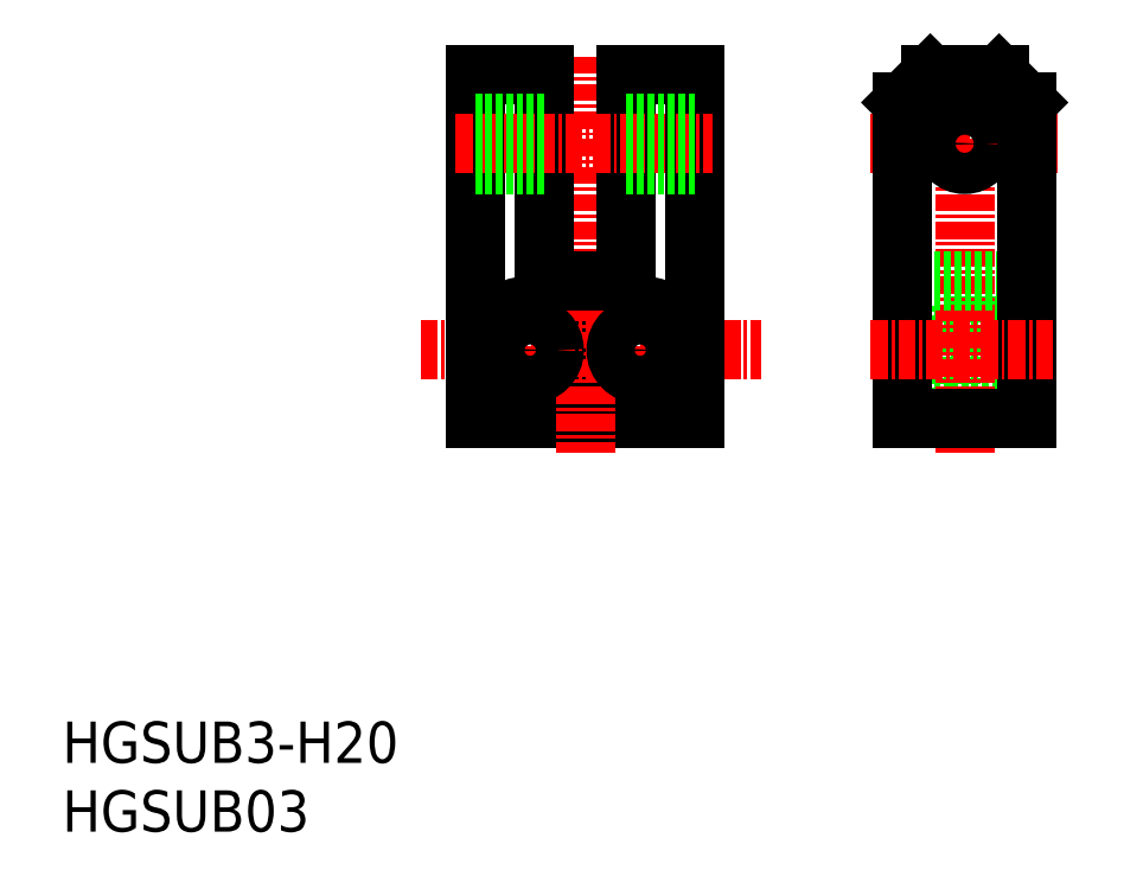
<metadata>
{"format":"dxf","ext":"dxf","renderer":"ezdxf+matplotlib","layout":"modelspace","background":"white","min_lineweight":24,"dpi":150}
</metadata>
<code>
0
SECTION
2
ENTITIES
0
INSERT
8
0
2
*U12
10
0
20
0
30
0
0
INSERT
8
0
2
*U13
10
0
20
0
30
0
0
LINE
8
CENTER
10
34
20
39.25
30
0
11
34
21
30.75
31
0
0
LINE
8
CENTER
10
42
20
39.25
30
0
11
42
21
30.75
31
0
0
LINE
8
0
10
64.58
20
36.75
30
0
11
70.08
21
36.75
31
0
0
LINE
8
0
10
64.58
20
33.25
30
0
11
70.08
21
33.25
31
0
0
CIRCLE
8
0
10
42
20
35
30
0
40
3.25
0
CIRCLE
8
0
10
34
20
35
30
0
40
3.25
0
LINE
8
0
10
61.08
20
38.25
30
0
11
64.58
21
38.25
31
0
0
LINE
8
0
10
61.08
20
31.75
30
0
11
64.58
21
31.75
31
0
0
LINE
8
0
10
64.58
20
38.25
30
0
11
64.58
21
31.75
31
0
0
LINE
8
CENTER
10
26.03
20
35
30
0
11
50.76
21
35
31
0
0
LINE
8
0
10
30
20
30
30
0
11
46
21
30
31
0
0
LINE
8
0
10
46
20
30
30
0
11
46
21
55
31
0
0
LINE
8
0
10
30
20
55
30
0
11
30
21
30
31
0
0
LINE
8
CENTER
10
38
20
56.34
30
0
11
38
21
27.52
31
0
0
LINE
8
0
10
35
20
55
30
0
11
35
21
40
31
0
0
LINE
8
0
10
41
20
55
30
0
11
41
21
40
31
0
0
CIRCLE
8
0
10
42
20
35
30
0
40
1.75
0
CIRCLE
8
0
10
34
20
35
30
0
40
1.75
0
LINE
8
0
10
35
20
40
30
0
11
41
21
40
31
0
0
LINE
8
CENTER
10
28.57
20
50
30
0
11
47.3
21
50
31
0
0
LINE
8
CENTER
10
65.58
20
56.34
30
0
11
65.58
21
27.52
31
0
0
LINE
8
CENTER
10
58.69
20
50
30
0
11
72.34
21
50
31
0
0
CIRCLE
8
0
10
65.58
20
50
30
0
40
1.5
0
LINE
8
0
10
61.08
20
40
30
0
11
70.08
21
40
31
0
0
LINE
8
0
10
63.08
20
55
30
0
11
68.08
21
55
31
0
0
LINE
8
0
10
68.08
20
55
30
0
11
70.08
21
53
31
0
0
LINE
8
0
10
70.08
20
53
30
0
11
70.08
21
30
31
0
0
LINE
8
0
10
70.08
20
30
30
0
11
61.08
21
30
31
0
0
LINE
8
0
10
61.08
20
30
30
0
11
61.08
21
53
31
0
0
LINE
8
0
10
61.08
20
53
30
0
11
63.08
21
55
31
0
0
LINE
8
CENTER
10
58.74
20
35
30
0
11
72.09
21
35
31
0
0
LINE
8
0
10
30
20
55
30
0
11
35
21
55
31
0
0
LINE
8
0
10
41
20
55
30
0
11
46
21
55
31
0
0
LINE
8
0
10
30
20
51.5
30
0
11
35
21
51.5
31
0
0
LINE
8
0
10
30
20
48.5
30
0
11
35
21
48.5
31
0
0
LINE
8
0
10
41
20
51.5
30
0
11
46
21
51.5
31
0
0
LINE
8
0
10
41
20
48.5
30
0
11
46
21
48.5
31
0
0
ENDSEC
0
EOF

</code>
